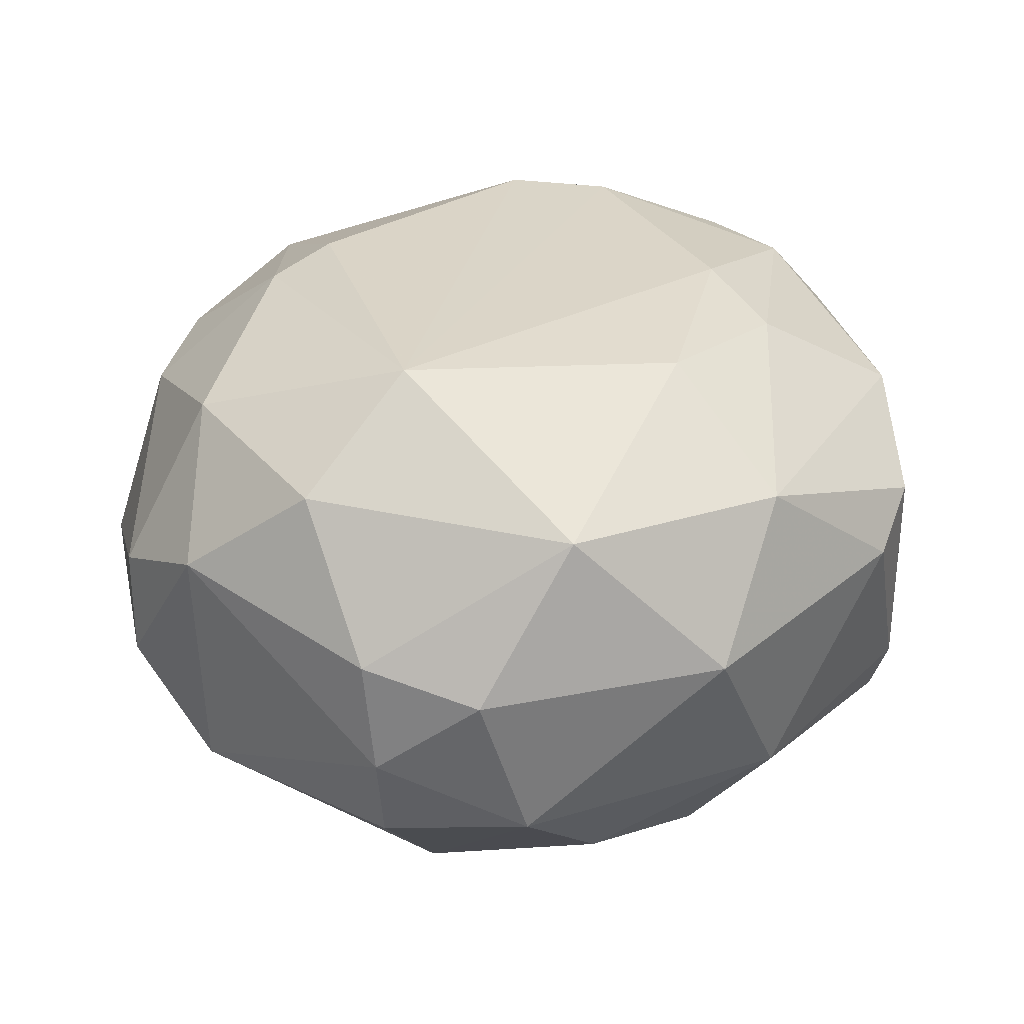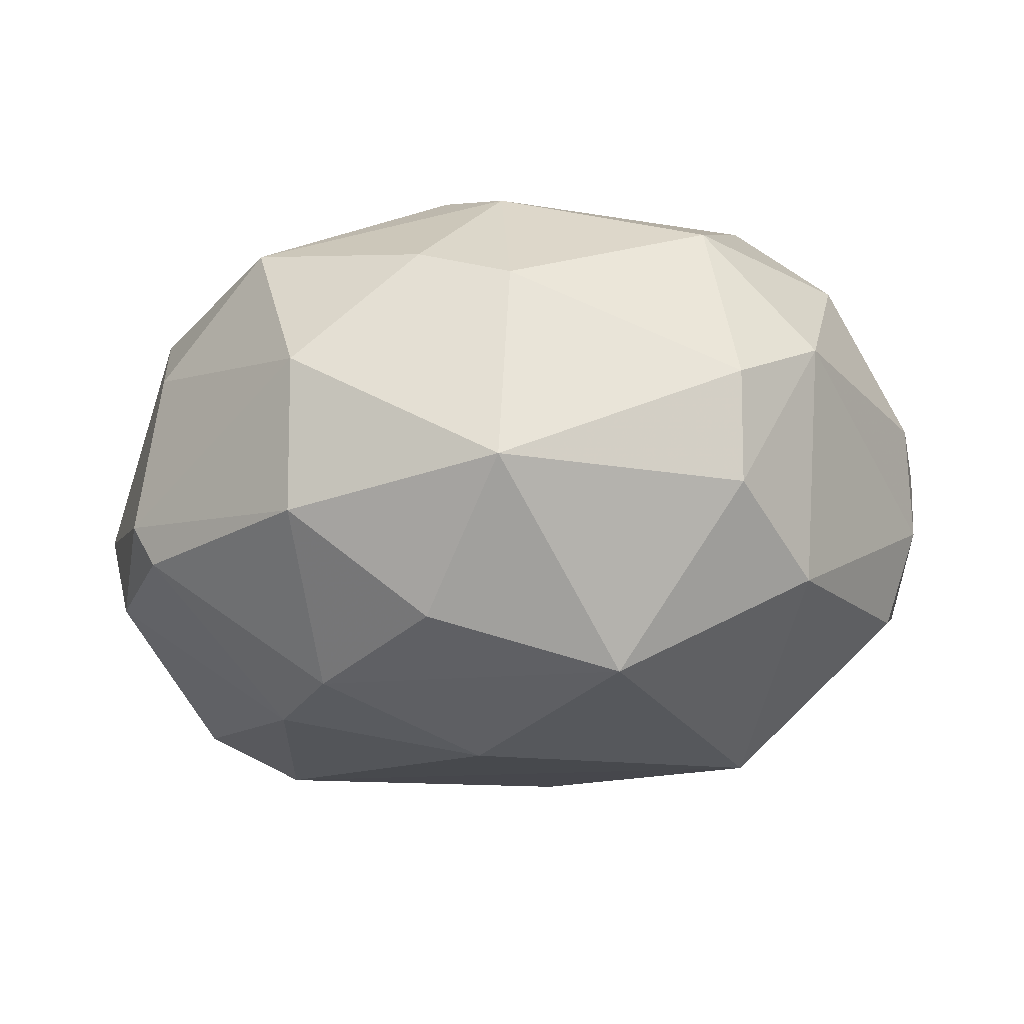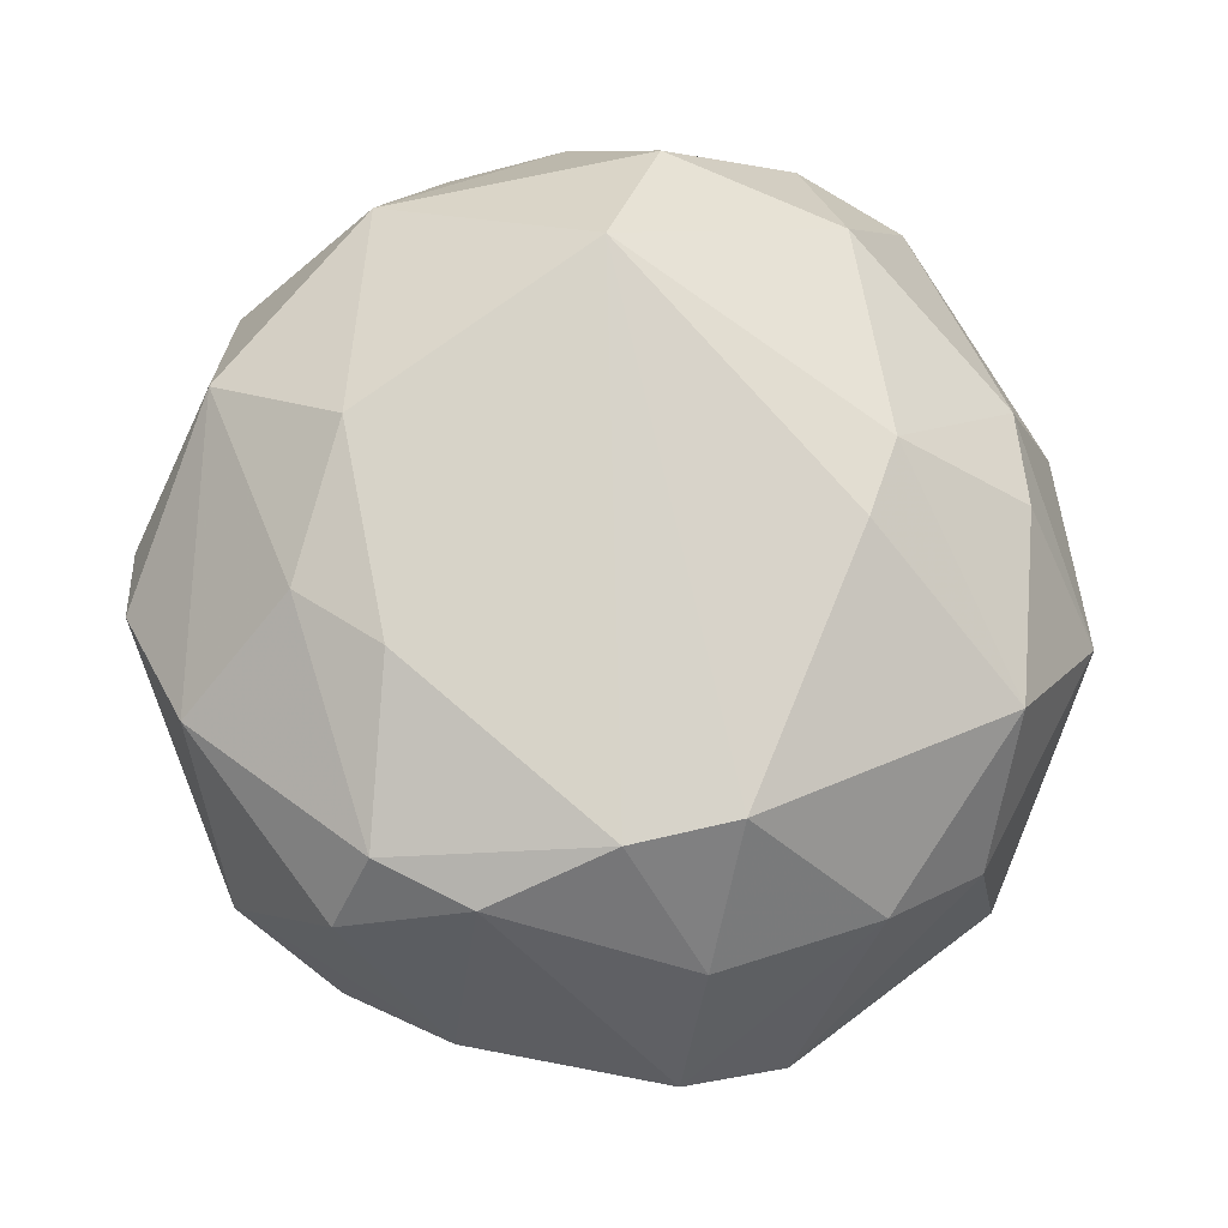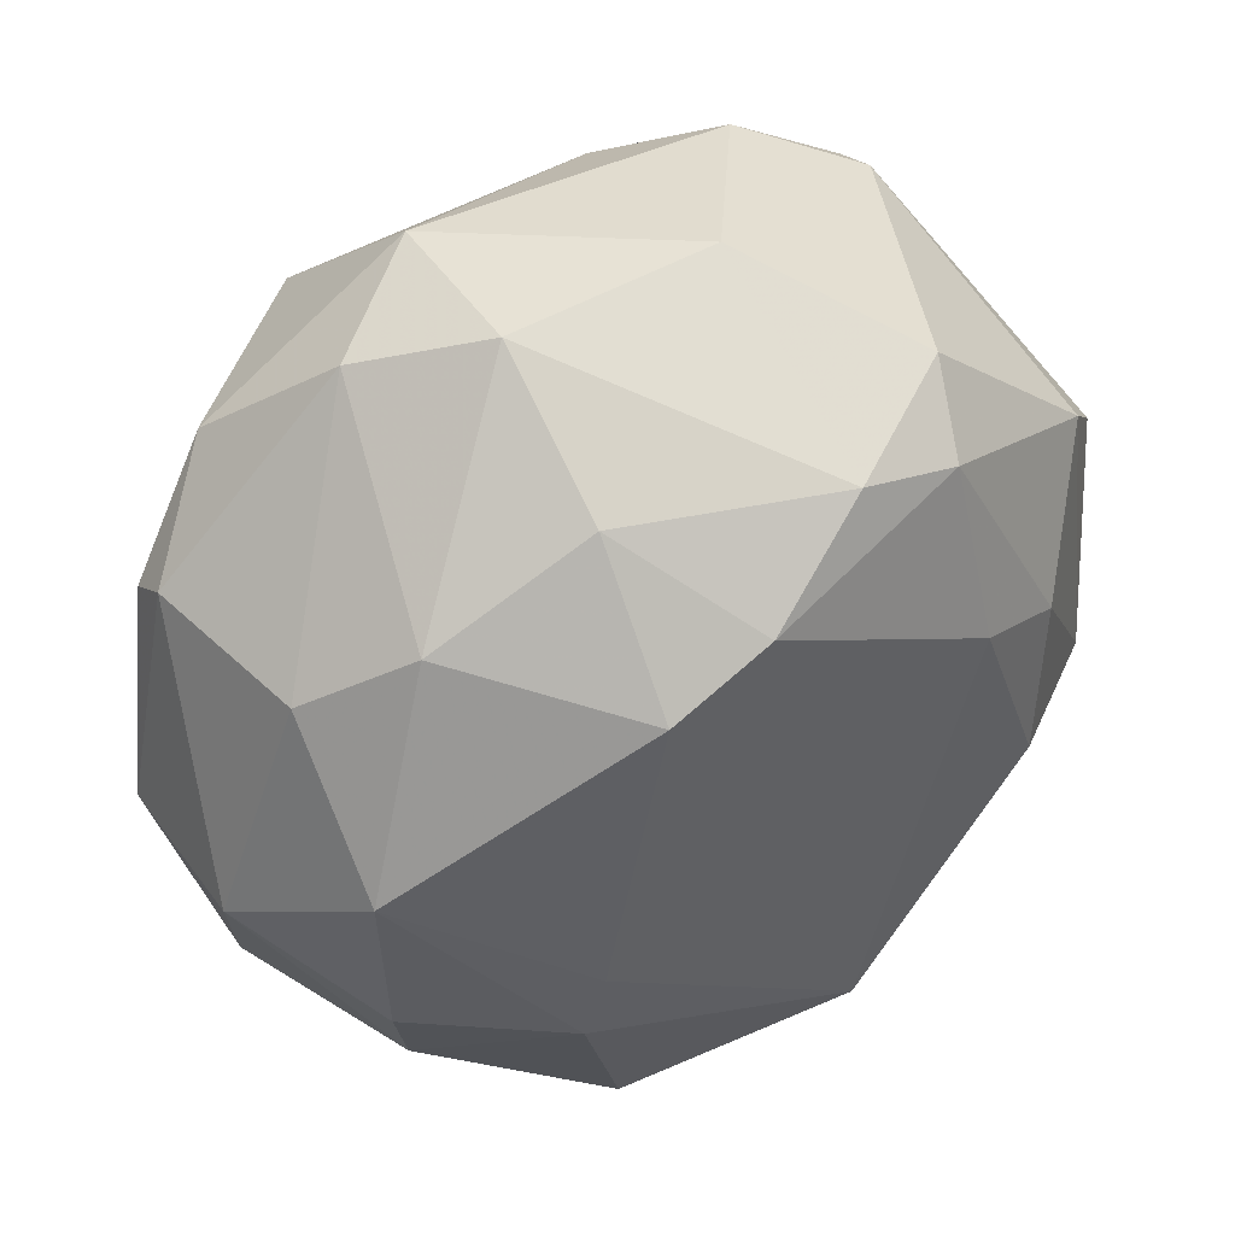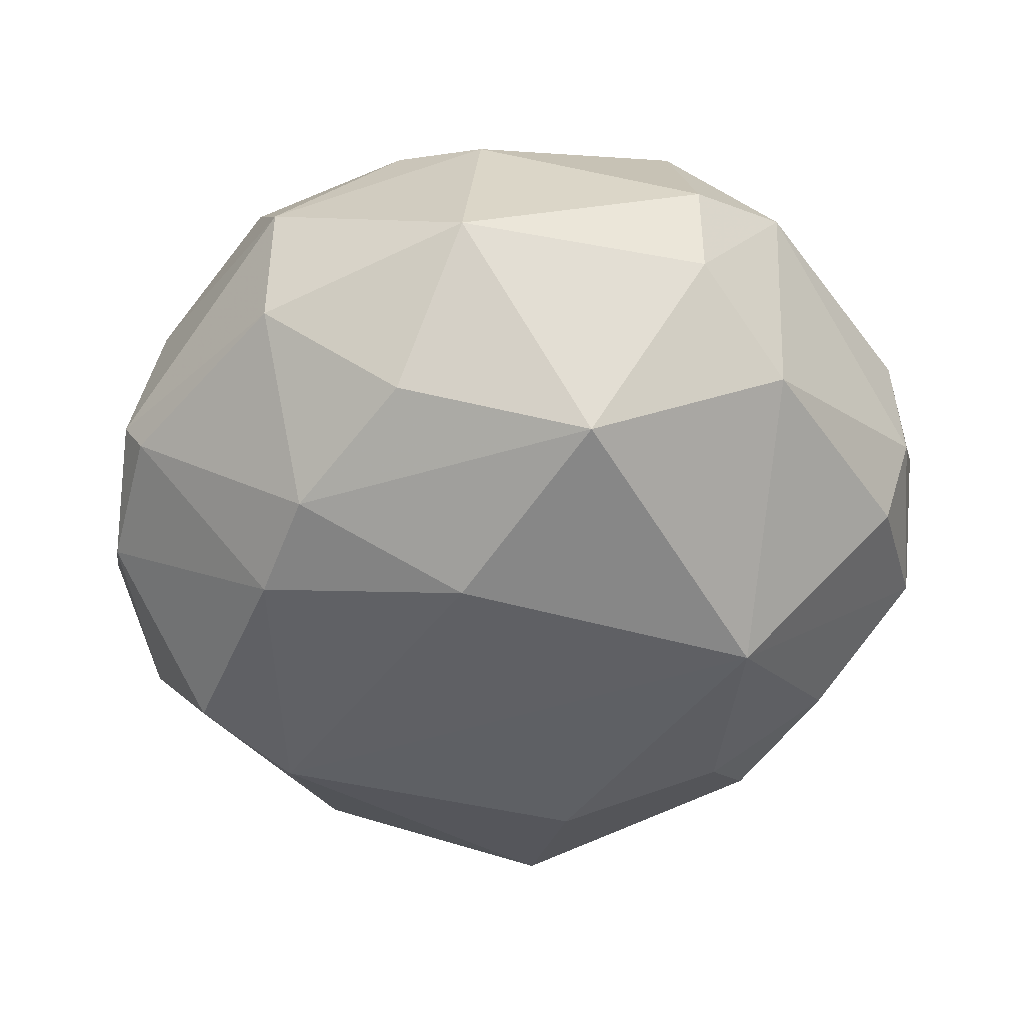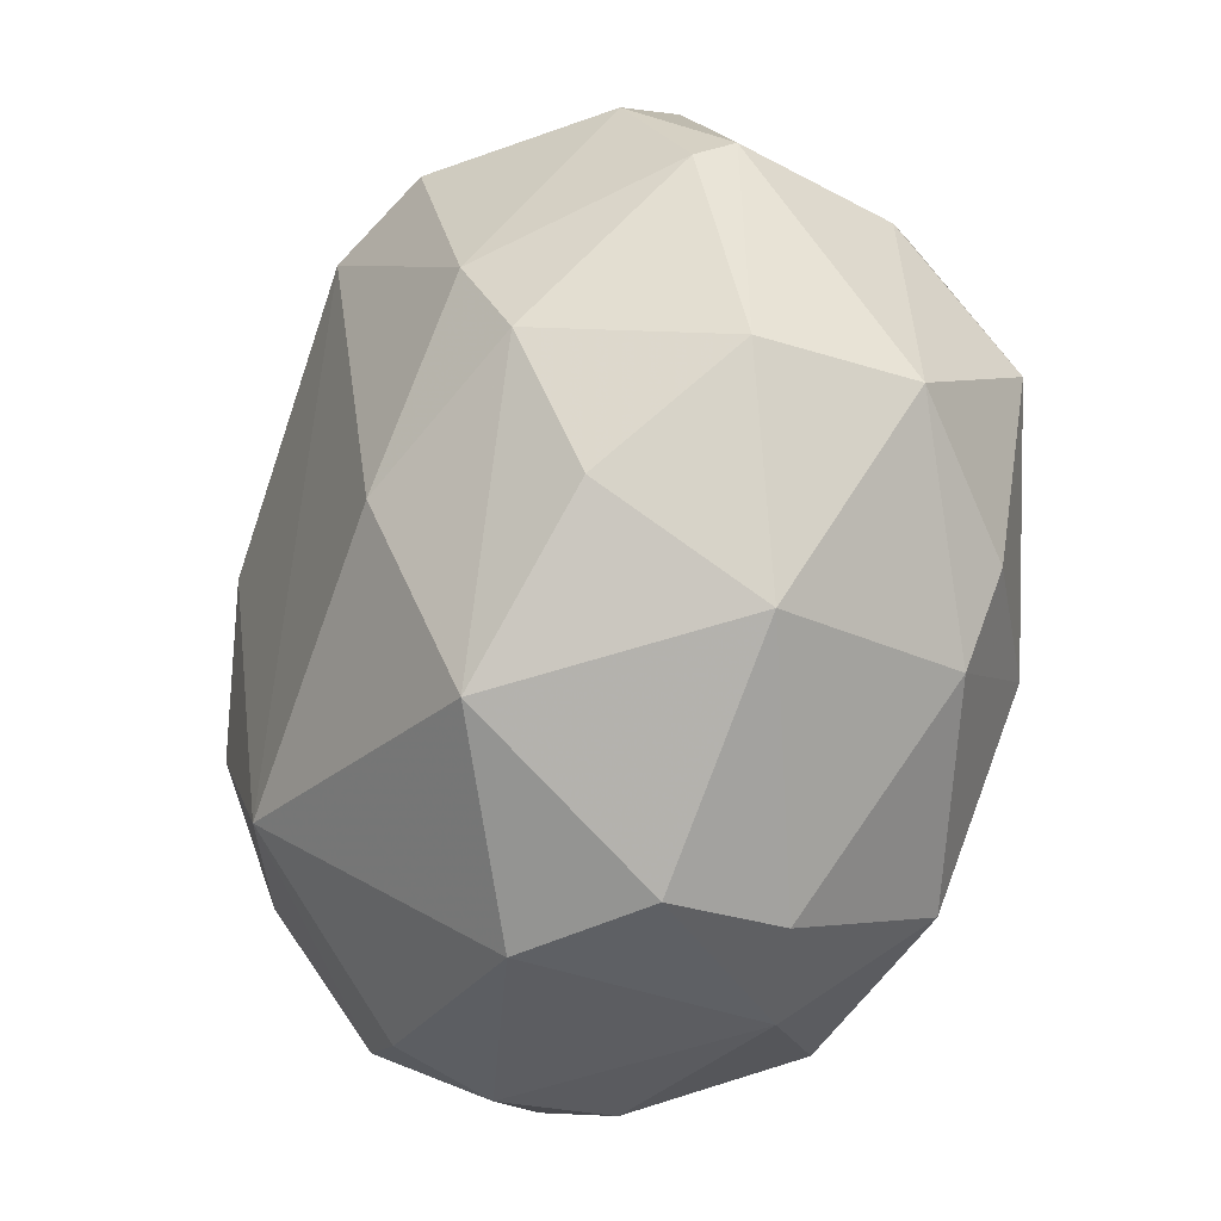
<metadata>
{"format":"obj","ext":"obj","renderer":"f3d","projection":"perspective","resolution":1024,"background":"white","views":[{"elev":29.2,"azim":35.2,"up":"+Z"},{"elev":-11.4,"azim":-57.1,"up":"+Z"},{"elev":76.4,"azim":-169.6,"up":"+Z"},{"elev":46.1,"azim":-33.9,"up":"+Y"},{"elev":-43.6,"azim":-52.5,"up":"+Z"},{"elev":-32.8,"azim":-113.8,"up":"+Y"}]}
</metadata>
<code>
v 0.00956 -0.02949 -0.003483
v -0.004707 0.01712 -0.02061
v -0.003754 0.01807 0.0203
v 0.003851 -0.01807 0.0203
v 0.004804 -0.01712 -0.02061
v -0.009463 0.02948 0.003168
v 0.02097 0.02187 -0.007288
v -0.01422 -0.02759 -0.003483
v 0.02076 -0.006304 -0.01682
v 0.02383 0.01426 0.01268
v 0.02763 -0.01427 0.003168
v -0.02563 0.00475 0.01458
v -0.02258 0.000896 -0.01599
v -0.02754 0.01426 -0.004434
v -0.01042 -0.02283 0.01553
v 0.01242 0.02473 0.01268
v 0.01719 -0.004512 0.01924
v -0.01612 -0.01903 -0.01585
v 0.02002 0.01331 -0.0168
v -0.008515 0.02853 -0.008239
v 0.01907 -0.01998 0.01268
v 0.01337 0.02663 -0.008239
v -0.01442 -0.003615 0.02019
v 0.01812 -0.02378 -0.008239
v 0.001944 -0.02664 0.01363
v 0.02858 0.009506 -0.007288
v -0.02658 -0.01617 -0.002532
v 0.02668 -0.006658 0.01268
v -0.01986 0.01809 0.01115
v -0.0126 -0.005416 -0.02048
v -0.02252 -0.01445 0.01112
v -0.02183 0.01998 -0.009191
v -0.006608 -0.02854 -0.009191
v 0.01271 0.004514 -0.0205
v 0.01179 0.009026 0.02017
v -0.01422 -0.02759 0.004119
v 0.02737 -0.006375 -0.008807
v 0.01622 -0.02664 0.002216
v -0.006608 -0.02949 0.006973
v 0.004642 0.0294 0.003054
v -0.01136 0.01998 -0.01775
v 0.008612 -0.02759 -0.01014
v -0.03039 -0.001902 -0.005386
v 0.02954 0.007605 0.007924
v -0.03039 -0.001902 0.00507
v -0.01042 0.01522 0.0203
v 0.003851 0.02283 0.01744
v -0.01612 0.02663 -0.002532
v 0.007259 0.02343 -0.01412
v 0.02097 0.02283 -0.004434
v -0.009901 0.02351 0.01295
v -0.01529 -0.009023 0.01924
v -0.02437 -0.009046 -0.01237
v 0.03049 0.002842 0.00507
v -0.01891 0.007217 -0.01776
v 0.01051 0.02092 0.01744
v 0.008612 -0.02949 0.004119
v -0.0255 0.01368 0.006681
v -0.02754 0.01236 -0.007288
v 0.01806 -0.01531 -0.01501
v 0.01815 0.00633 0.0184
v 0.02763 0.008552 -0.01014
v 0.01542 -0.007236 -0.0196
v -0.02432 -0.008123 0.01293
f 31 52 64
f 17 4 21
f 7 19 22
f 4 15 25
f 21 4 25
f 18 8 27
f 21 11 28
f 17 21 28
f 2 5 30
f 5 18 30
f 18 13 30
f 18 5 33
f 8 18 33
f 5 2 34
f 2 19 34
f 3 4 35
f 4 17 35
f 27 8 36
f 15 31 36
f 31 27 36
f 11 24 37
f 11 21 38
f 1 24 38
f 24 11 38
f 25 15 39
f 33 1 39
f 8 33 39
f 15 36 39
f 36 8 39
f 20 6 40
f 22 20 40
f 32 20 41
f 24 1 42
f 5 24 42
f 1 33 42
f 33 5 42
f 10 28 44
f 27 31 45
f 14 43 45
f 43 27 45
f 4 3 46
f 23 4 46
f 12 23 46
f 29 12 46
f 40 6 47
f 16 40 47
f 6 20 48
f 29 6 48
f 32 14 48
f 20 32 48
f 19 2 49
f 22 19 49
f 20 22 49
f 2 41 49
f 41 20 49
f 16 10 50
f 7 22 50
f 26 7 50
f 40 16 50
f 22 40 50
f 10 44 50
f 44 26 50
f 6 29 51
f 46 3 51
f 29 46 51
f 3 47 51
f 47 6 51
f 15 4 52
f 4 23 52
f 23 12 52
f 31 15 52
f 13 18 53
f 18 27 53
f 43 13 53
f 27 43 53
f 28 11 54
f 11 37 54
f 37 26 54
f 26 44 54
f 44 28 54
f 2 30 55
f 30 13 55
f 41 2 55
f 32 41 55
f 10 16 56
f 3 35 56
f 47 3 56
f 16 47 56
f 21 25 57
f 38 21 57
f 1 38 57
f 39 1 57
f 25 39 57
f 12 29 58
f 45 12 58
f 14 45 58
f 29 48 58
f 48 14 58
f 14 32 59
f 43 14 59
f 13 43 59
f 55 13 59
f 32 55 59
f 24 5 60
f 9 37 60
f 37 24 60
f 28 10 61
f 17 28 61
f 35 17 61
f 10 56 61
f 56 35 61
f 19 7 62
f 9 19 62
f 7 26 62
f 37 9 62
f 26 37 62
f 19 9 63
f 5 34 63
f 34 19 63
f 60 5 63
f 9 60 63
f 12 45 64
f 45 31 64
f 52 12 64

</code>
